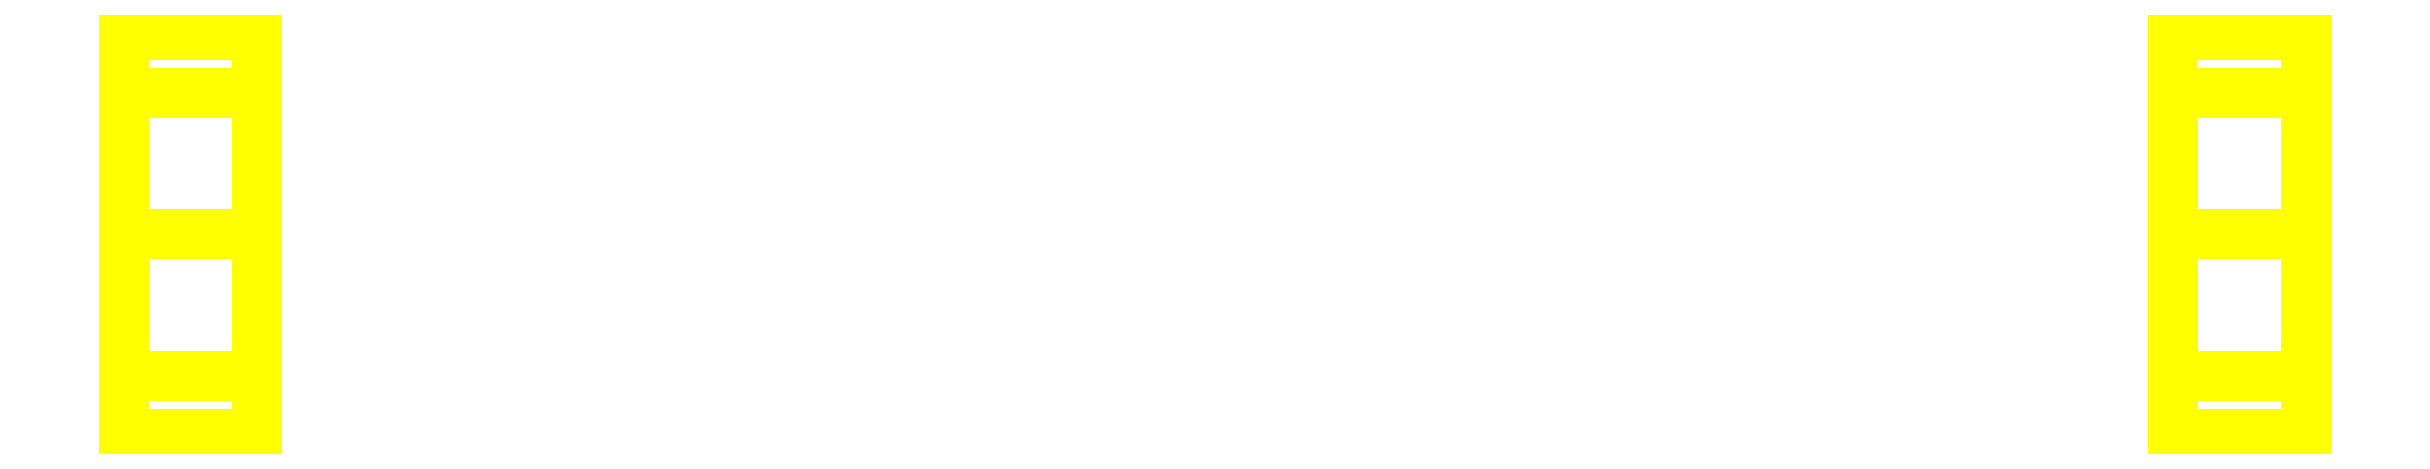
<metadata>
{"format":"dxf","ext":"dxf","renderer":"ezdxf+matplotlib","layout":"modelspace","background":"white","min_lineweight":24,"dpi":150}
</metadata>
<code>
0
SECTION
2
ENTITIES
0
3DFACE
8
WHEELS
10
1.64
20
-0.2121
30
-0.2121
11
1.64
21
2e-16
31
-0.3
12
1.64
22
0.2121
32
-0.2121
13
1.64
23
-0.3
33
0
0
3DFACE
8
WHEELS
10
1.64
20
-0.3
30
0
11
1.64
21
0.2121
31
-0.2121
12
1.64
22
0.3
32
0
13
1.64
23
-0.2121
33
0.2121
0
3DFACE
8
WHEELS
10
1.44
20
-0.3
30
0
11
1.44
21
0.2121
31
-0.2121
12
1.44
22
2e-16
32
-0.3
13
1.44
23
-0.2121
33
-0.2121
0
3DFACE
8
WHEELS
10
1.44
20
-0.2121
30
0.2121
11
1.44
21
0.3
31
0
12
1.44
22
0.2121
32
-0.2121
13
1.44
23
-0.3
33
0
0
3DFACE
8
WHEELS
10
1.64
20
-0.2121
30
-0.2121
11
1.64
21
-0.3
31
0
12
1.44
22
-0.3
32
0
13
1.44
23
-0.2121
33
-0.2121
0
3DFACE
8
WHEELS
10
1.64
20
0.3
30
0
11
1.64
21
0.2121
31
-0.2121
12
1.44
22
0.2121
32
-0.2121
13
1.44
23
0.3
33
0
0
3DFACE
8
WHEELS
10
-1.44
20
0.3
30
0
11
-1.44
21
0.2121
31
-0.2121
12
-1.64
22
0.2121
32
-0.2121
13
-1.64
23
0.3
33
0
0
3DFACE
8
WHEELS
10
-1.44
20
-0.2121
30
-0.2121
11
-1.44
21
-0.3
31
0
12
-1.64
22
-0.3
32
0
13
-1.64
23
-0.2121
33
-0.2121
0
3DFACE
8
WHEELS
10
-1.64
20
-0.2121
30
0.2121
11
-1.64
21
0.3
31
0
12
-1.64
22
0.2121
32
-0.2121
13
-1.64
23
-0.3
33
0
0
3DFACE
8
WHEELS
10
-1.64
20
-0.3
30
0
11
-1.64
21
0.2121
31
-0.2121
12
-1.64
22
2e-16
32
-0.3
13
-1.64
23
-0.2121
33
-0.2121
0
3DFACE
8
WHEELS
10
-1.44
20
-0.3
30
0
11
-1.44
21
0.2121
31
-0.2121
12
-1.44
22
0.3
32
0
13
-1.44
23
-0.2121
33
0.2121
0
3DFACE
8
WHEELS
10
-1.44
20
-0.2121
30
-0.2121
11
-1.44
21
2e-16
31
-0.3
12
-1.44
22
0.2121
32
-0.2121
13
-1.44
23
-0.3
33
0
0
3DFACE
8
WHEELS
10
-1.44
20
0.2121
30
-0.2121
11
-1.44
21
2e-16
31
-0.3
12
-1.64
22
2e-16
32
-0.3
13
-1.64
23
0.2121
33
-0.2121
0
3DFACE
8
WHEELS
10
-1.44
20
2e-16
30
-0.3
11
-1.44
21
-0.2121
31
-0.2121
12
-1.64
22
-0.2121
32
-0.2121
13
-1.64
23
2e-16
33
-0.3
0
3DFACE
8
WHEELS
10
1.64
20
2e-16
30
-0.3
11
1.64
21
-0.2121
31
-0.2121
12
1.44
22
-0.2121
32
-0.2121
13
1.44
23
2e-16
33
-0.3
0
3DFACE
8
WHEELS
10
1.64
20
0.2121
30
-0.2121
11
1.64
21
2e-16
31
-0.3
12
1.44
22
2e-16
32
-0.3
13
1.44
23
0.2121
33
-0.2121
0
3DFACE
8
WHEELS
10
1.64
20
-0.2121
30
0.2121
11
1.64
21
0.3
31
0
12
1.64
22
0.2121
32
0.2121
13
1.64
23
2e-16
33
0.3
0
3DFACE
8
WHEELS
10
1.44
20
2e-16
30
0.3
11
1.44
21
0.2121
31
0.2121
12
1.44
22
0.3
32
0
13
1.44
23
-0.2121
33
0.2121
0
3DFACE
8
WHEELS
10
1.64
20
0.2121
30
0.2121
11
1.64
21
0.3
31
0
12
1.44
22
0.3
32
0
13
1.44
23
0.2121
33
0.2121
0
3DFACE
8
WHEELS
10
1.64
20
-0.3
30
0
11
1.64
21
-0.2121
31
0.2121
12
1.44
22
-0.2121
32
0.2121
13
1.44
23
-0.3
33
0
0
3DFACE
8
WHEELS
10
-1.44
20
-0.3
30
0
11
-1.44
21
-0.2121
31
0.2121
12
-1.64
22
-0.2121
32
0.2121
13
-1.64
23
-0.3
33
0
0
3DFACE
8
WHEELS
10
-1.44
20
0.2121
30
0.2121
11
-1.44
21
0.3
31
0
12
-1.64
22
0.3
32
0
13
-1.64
23
0.2121
33
0.2121
0
3DFACE
8
WHEELS
10
-1.64
20
2e-16
30
0.3
11
-1.64
21
0.2121
31
0.2121
12
-1.64
22
0.3
32
0
13
-1.64
23
-0.2121
33
0.2121
0
3DFACE
8
WHEELS
10
-1.44
20
-0.2121
30
0.2121
11
-1.44
21
0.3
31
0
12
-1.44
22
0.2121
32
0.2121
13
-1.44
23
2e-16
33
0.3
0
3DFACE
8
WHEELS
10
-1.44
20
-0.2121
30
0.2121
11
-1.44
21
2e-16
31
0.3
12
-1.64
22
2e-16
32
0.3
13
-1.64
23
-0.2121
33
0.2121
0
3DFACE
8
WHEELS
10
-1.44
20
2e-16
30
0.3
11
-1.44
21
0.2121
31
0.2121
12
-1.64
22
0.2121
32
0.2121
13
-1.64
23
2e-16
33
0.3
0
3DFACE
8
WHEELS
10
1.64
20
2e-16
30
0.3
11
1.64
21
0.2121
31
0.2121
12
1.44
22
0.2121
32
0.2121
13
1.44
23
2e-16
33
0.3
0
3DFACE
8
WHEELS
10
1.64
20
-0.2121
30
0.2121
11
1.64
21
2e-16
31
0.3
12
1.44
22
2e-16
32
0.3
13
1.44
23
-0.2121
33
0.2121
0
VIEWPORT
8
0
10
144.7
20
101.2
30
0
40
391.1
41
222.2
68
     2
69
     1
0
VIEWPORT
8
0
10
139.2
20
100.8
30
0
40
222.8
41
161.3
68
     1
69
     2
0
ENDSEC
0
EOF

</code>
